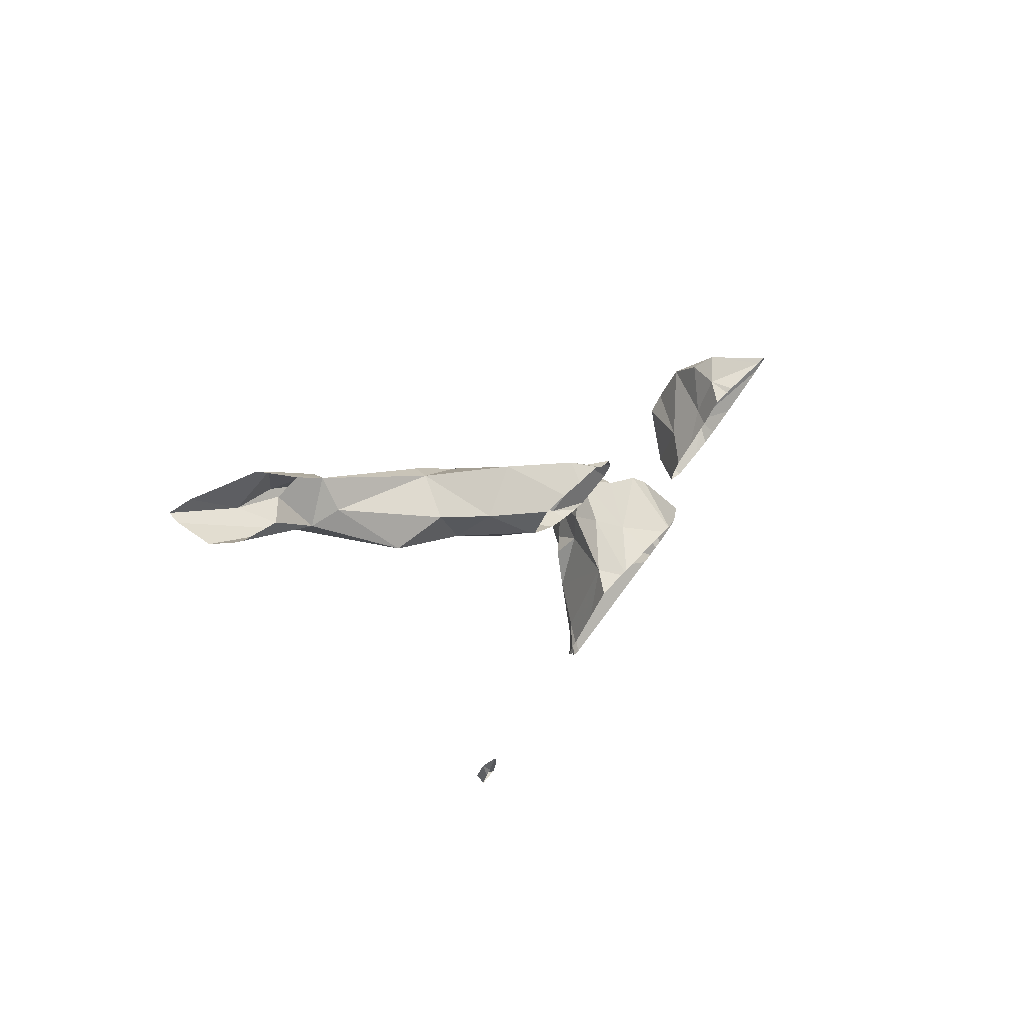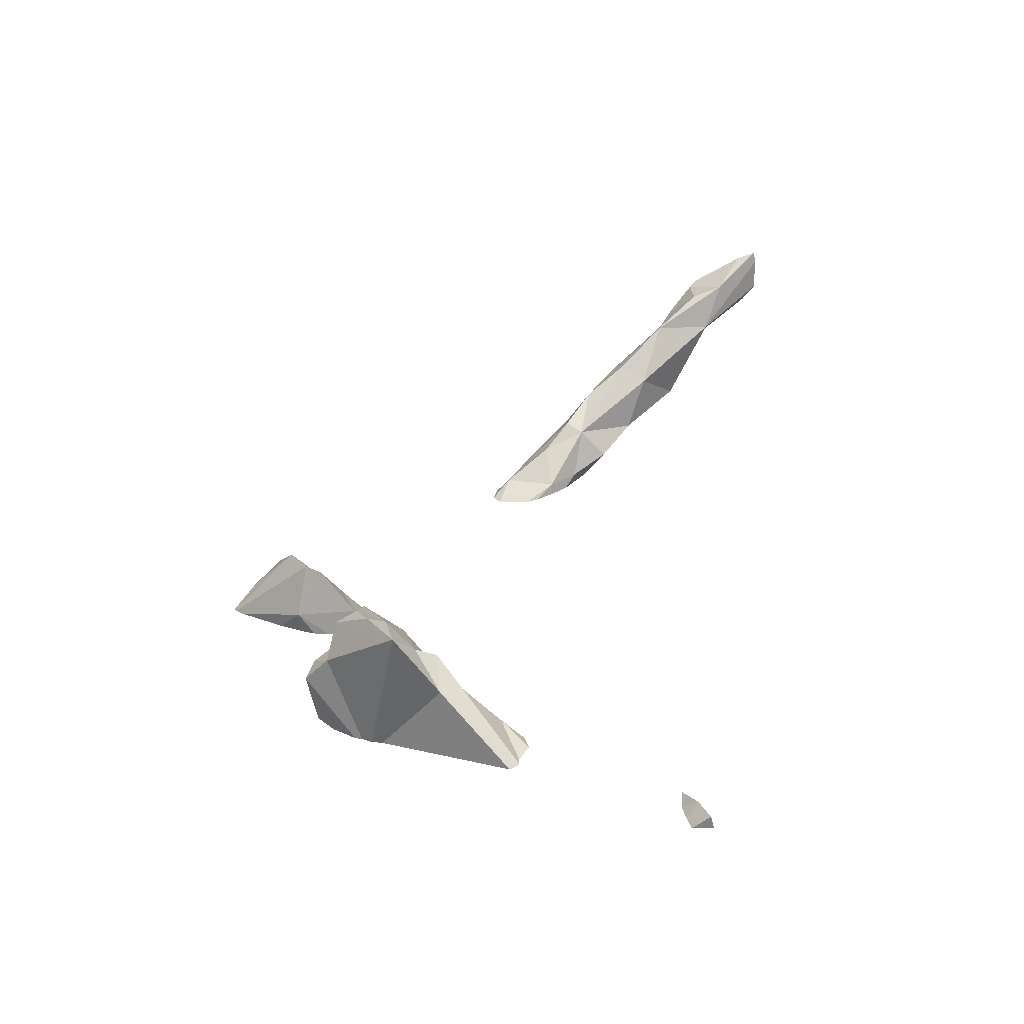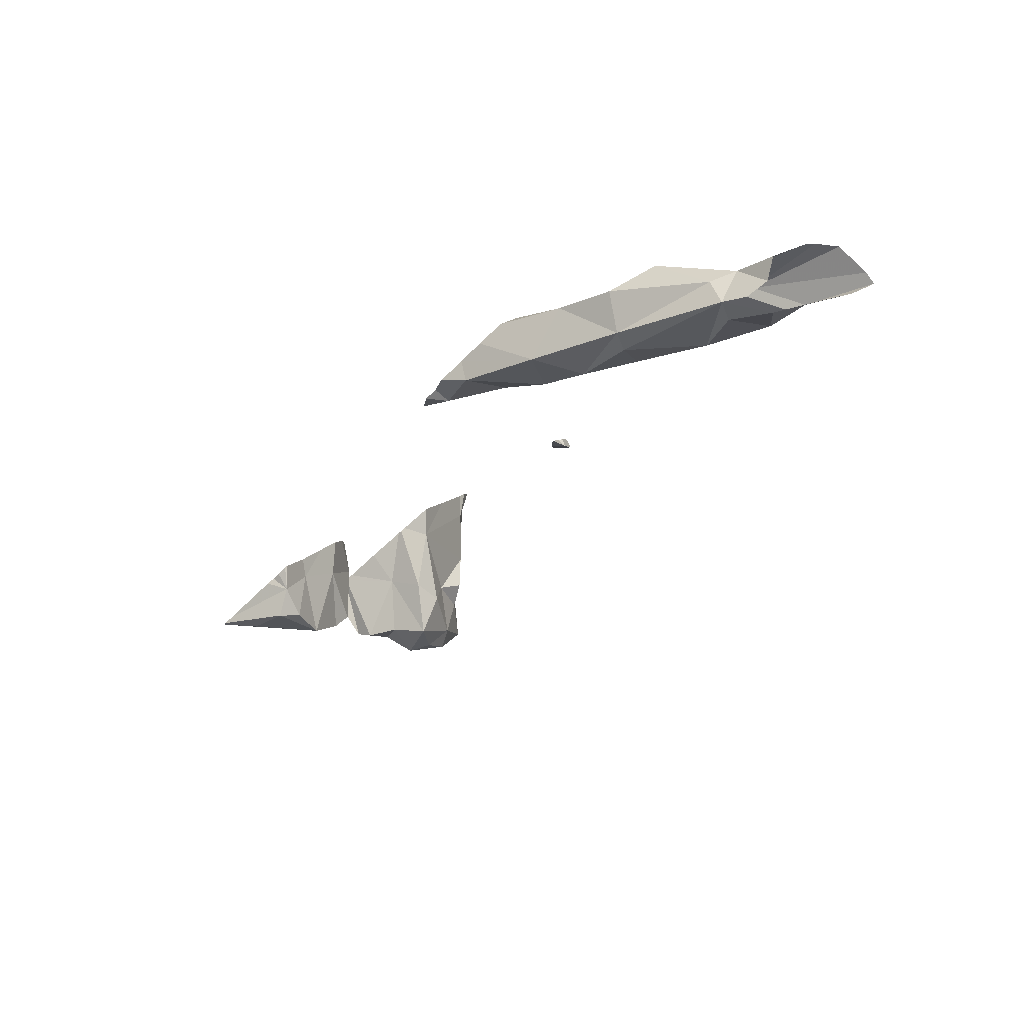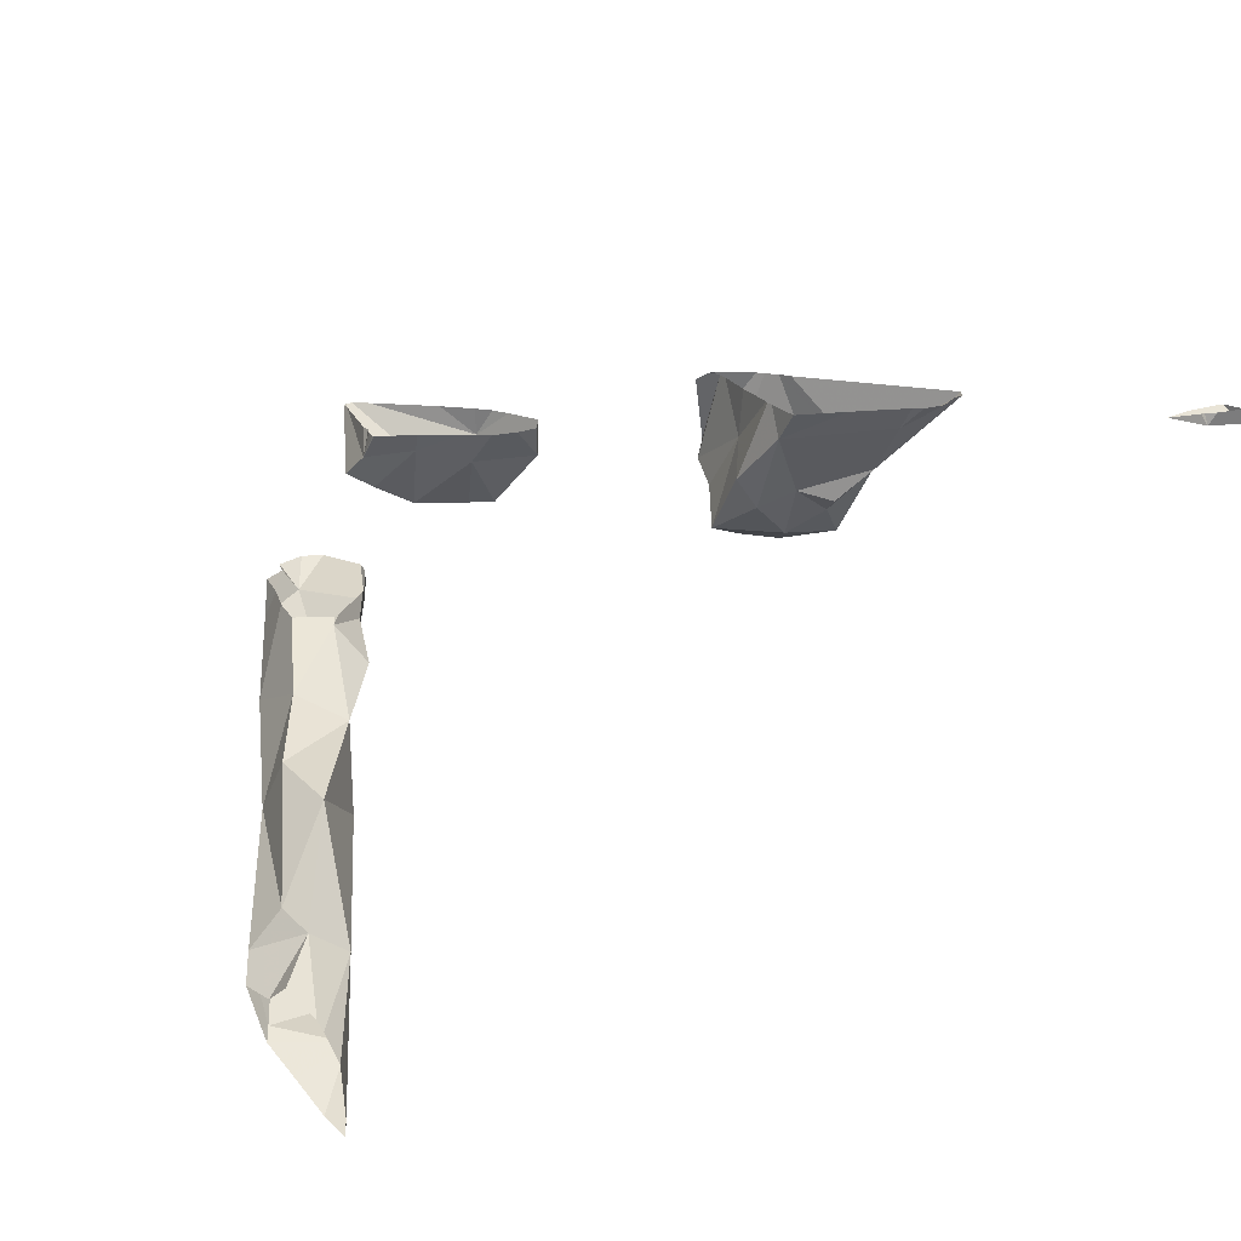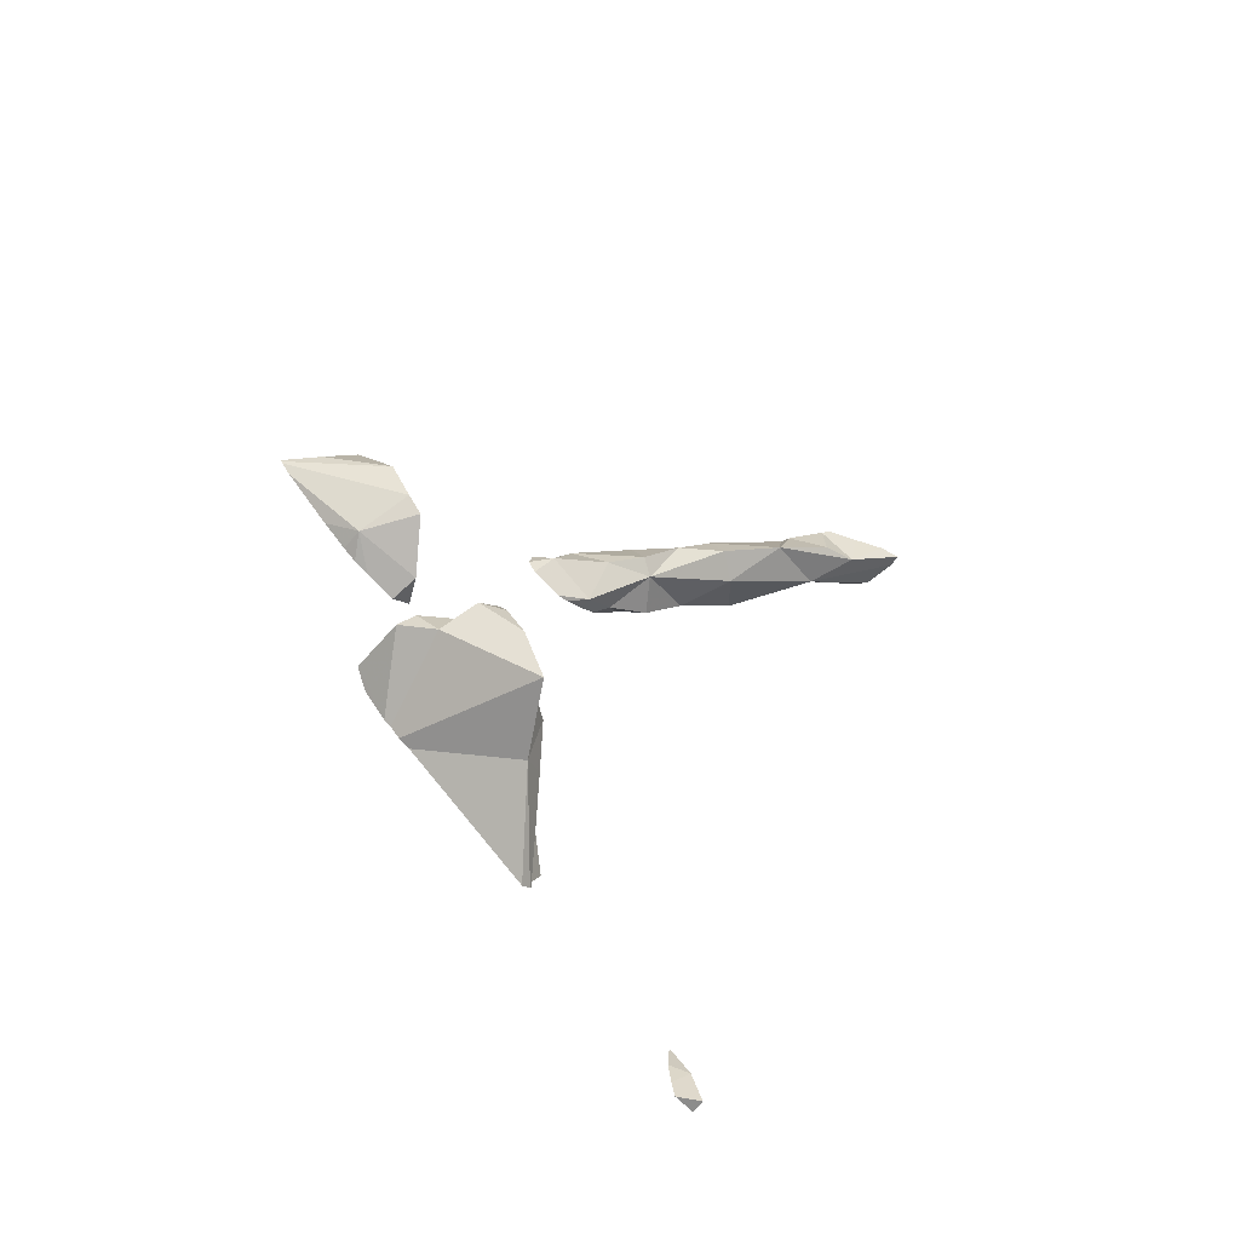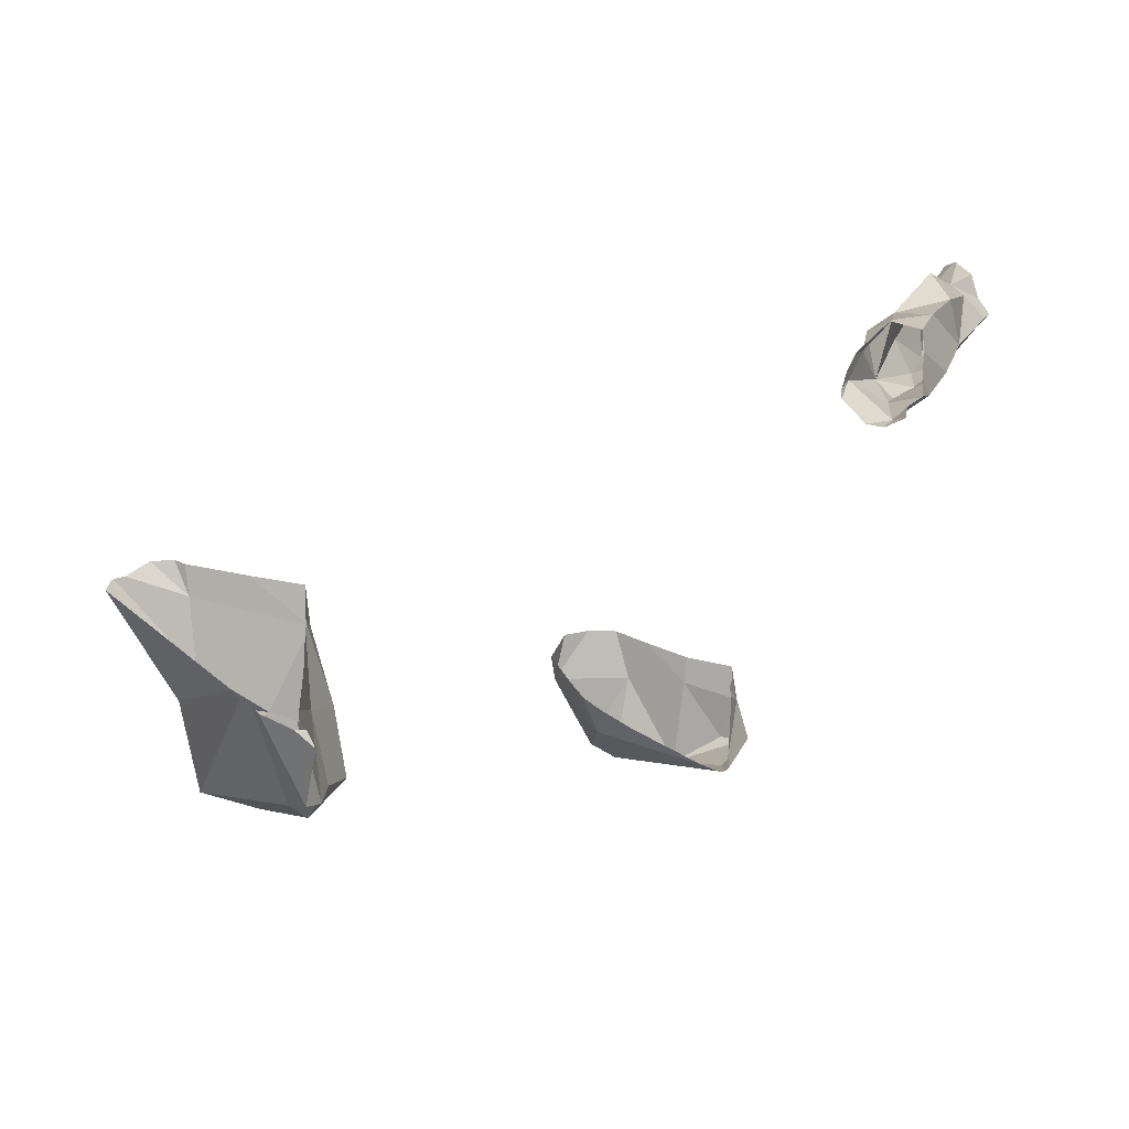
<metadata>
{"format":"obj","ext":"obj","renderer":"f3d","projection":"perspective","resolution":1024,"background":"white","views":[{"elev":70.6,"azim":131.6,"up":"+Z"},{"elev":-64.5,"azim":5.8,"up":"+Z"},{"elev":79.5,"azim":-37.8,"up":"+Z"},{"elev":20.6,"azim":49.3,"up":"+Y"},{"elev":-65.7,"azim":-42.8,"up":"+Z"},{"elev":44.0,"azim":-109.1,"up":"+Y"}]}
</metadata>
<code>
v -3.326 0.2604 93.52
v -3.539 0.2908 93.18
v -3.526 0.2858 93.15
v -3.541 0.2842 93.16
v -3.552 0.2888 93.16
v -3.344 0.2642 93.53
v -3.343 0.2632 93.51
v -3.337 0.2829 93.51
v -3.341 0.2915 93.52
v -3.358 0.2827 93.53
v -3.354 0.2951 93.52
v -3.368 0.2764 93.5
v -3.359 0.2756 93.52
v -3.399 0.2991 93.49
v -3.397 0.3065 93.5
v -3.381 0.303 93.48
v -3.394 0.2933 93.48
v -3.52 0.3027 93.17
v -3.521 0.2827 93.13
v -3.512 0.2971 93.14
v -3.501 0.3139 93.13
v -3.534 0.2802 93.15
v -3.558 0.3053 93.15
v -3.382 0.3473 93.06
v -3.377 0.3463 93.05
v -3.31 0.277 93.54
v -3.59 0.3131 93.29
v -3.601 0.3279 93.32
v -3.593 0.3228 93.31
v -3.502 0.3373 93.18
v -3.474 0.3403 93.14
v -3.407 0.3365 93.48
v -3.393 0.329 93.47
v -3.387 0.3247 93.5
v -3.338 0.2766 93.54
v -3.42 0.3499 93.45
v -3.34 0.2614 93.54
v -3.446 0.3287 93.44
v -3.444 0.3448 93.42
v -3.471 0.3427 93.43
v -3.342 0.2647 93.54
v -3.423 0.3215 93.45
v -3.524 0.3154 93.18
v -3.491 0.3184 93.14
v -3.35 0.2766 93.54
v -3.326 0.2553 93.54
v -3.3 0.2526 93.54
v -3.513 0.3086 93.16
v -3.577 0.3395 93.3
v -3.589 0.3373 93.32
v -3.615 0.3339 93.3
v -3.58 0.3117 93.27
v -3.564 0.3348 93.28
v -3.587 0.3362 93.26
v -3.555 0.3342 93.26
v -3.302 0.2694 93.54
v -3.329 0.284 93.54
v -3.432 0.3255 93.47
v -3.429 0.3452 93.44
v -3.41 0.3381 93.45
v -3.363 0.3209 93.5
v -3.431 0.3166 93.45
v -3.46 0.3414 93.45
v -3.416 0.3057 93.47
v -3.572 0.3127 93.27
v -3.502 0.3043 93.15
v -3.535 0.3286 93.17
v -3.552 0.3039 93.17
v -3.571 0.3169 93.16
v -3.566 0.311 93.16
v -3.313 0.2794 93.54
v -3.568 0.344 93.16
v -3.301 0.2465 93.54
v -3.312 0.2489 93.54
v -3.627 0.3462 93.29
v -3.623 0.3463 93.29
v -3.622 0.3464 93.3
v -3.596 0.347 93.31
v -3.627 0.3462 93.3
v -3.628 0.3462 93.3
v -3.628 0.3462 93.3
v -3.572 0.3476 93.26
v -3.556 0.348 93.26
v -3.588 0.3472 93.31
v -3.583 0.3474 93.32
v -3.599 0.347 93.27
v -3.592 0.3471 93.31
v -3.561 0.3479 93.29
v -3.552 0.3482 93.28
v -3.573 0.3476 93.3
v -3.582 0.3474 93.32
v -3.586 0.3473 93.26
v -3.579 0.3474 93.26
v -3.545 0.3483 93.15
v -3.549 0.3482 93.15
v -3.512 0.3492 93.18
v -3.509 0.3492 93.18
v -3.557 0.348 93.16
v -3.556 0.348 93.16
v -3.561 0.3479 93.16
v -3.552 0.3482 93.16
v -3.562 0.3479 93.16
v -3.514 0.3491 93.17
v -3.534 0.3486 93.17
v -3.54 0.3484 93.14
v -3.466 0.3503 93.11
v -3.466 0.3504 93.11
v -3.471 0.3502 93.11
v -3.535 0.3486 93.14
v -3.48 0.35 93.16
v -3.467 0.3503 93.14
v -3.466 0.3504 93.12
v -3.492 0.3497 93.18
v -3.461 0.3505 93.13
v -3.463 0.3504 93.14
v -3.38 0.3525 93.06
v -3.376 0.3526 93.05
v -3.383 0.3525 93.07
v -3.383 0.3525 93.06
v -3.388 0.3523 93.06
v -3.387 0.3524 93.05
v -3.39 0.3523 93.07
v -3.389 0.3523 93.08
v -3.377 0.3526 93.05
v -3.548 0.3483 93.26
v -3.548 0.3482 93.27
v -3.481 0.35 93.42
v -3.477 0.3501 93.42
v -3.46 0.3505 93.41
v -3.454 0.3507 93.42
v -3.479 0.35 93.43
v -3.473 0.3502 93.44
v -3.469 0.3503 93.44
v -3.456 0.3506 93.45
v -3.436 0.3511 93.43
v -3.424 0.3514 93.45
v -3.445 0.3509 93.42
v -3.422 0.3515 93.45
v -3.423 0.3514 93.45
v -3.431 0.3512 93.46
v -3.444 0.3509 93.46
f 54 52 75
f 51 28 79
f 27 51 80
f 28 51 27
f 29 27 49
f 27 29 28
f 28 50 77
f 55 54 82
f 75 27 81
f 52 53 27
f 50 28 29
f 88 53 89
f 50 49 90
f 49 50 29
f 6 7 1
f 73 8 47
f 1 7 12
f 37 1 46
f 4 2 5
f 4 22 3
f 68 23 5
f 2 68 5
f 2 4 3
f 19 21 20
f 19 22 5
f 22 4 5
f 22 19 3
f 18 2 3
f 23 19 5
f 94 69 95
f 23 70 69
f 48 18 3
f 48 20 66
f 70 23 68
f 43 18 30
f 43 67 2
f 96 30 97
f 43 2 18
f 98 70 99
f 95 72 100
f 99 67 101
f 67 70 68
f 67 68 2
f 67 43 96
f 72 69 98
f 19 23 94
f 20 48 3
f 20 3 19
f 66 21 44
f 66 20 21
f 66 44 48
f 44 21 106
f 21 19 105
f 30 18 48
f 44 31 30
f 110 31 111
f 31 44 107
f 30 48 44
f 116 25 117
f 25 24 120
f 65 52 54
f 65 53 52
f 55 65 54
f 65 55 53
f 53 49 27
f 89 55 126
f 39 40 128
f 38 62 63
f 63 40 38
f 132 63 133
f 38 39 42
f 38 40 39
f 36 59 135
f 39 59 42
f 59 60 42
f 42 60 33
f 42 62 38
f 42 17 64
f 135 39 137
f 36 60 59
f 32 36 139
f 58 63 62
f 64 62 42
f 134 58 141
f 58 62 64
f 58 32 140
f 32 58 15
f 32 34 33
f 14 15 64
f 14 12 10
f 14 17 12
f 17 14 64
f 33 61 16
f 16 42 33
f 33 36 32
f 33 60 36
f 17 42 16
f 12 13 10
f 15 34 32
f 15 58 64
f 34 61 33
f 12 7 13
f 12 17 16
f 12 16 8
f 61 8 16
f 61 34 11
f 8 1 12
f 9 8 61
f 11 9 61
f 8 9 71
f 9 11 10
f 13 7 6
f 10 6 41
f 10 11 15
f 10 13 6
f 35 10 45
f 10 15 14
f 11 34 15
f 75 52 27
f 76 54 75
f 77 50 78
f 78 50 87
f 79 28 77
f 80 51 79
f 81 27 80
f 82 54 93
f 83 55 82
f 84 50 85
f 85 50 91
f 86 54 76
f 87 50 84
f 88 49 53
f 89 53 55
f 90 49 88
f 91 50 90
f 92 54 86
f 93 54 92
f 94 23 69
f 95 69 72
f 96 43 30
f 97 30 113
f 98 69 70
f 99 70 67
f 100 72 102
f 101 67 104
f 102 72 98
f 103 67 96
f 104 67 103
f 105 19 94
f 106 21 108
f 107 44 106
f 108 21 109
f 109 21 105
f 110 30 31
f 111 31 115
f 112 31 107
f 113 30 110
f 114 31 112
f 115 31 114
f 116 24 25
f 117 25 124
f 118 24 119
f 45 10 41
f 119 24 116
f 120 24 122
f 121 25 120
f 26 8 71
f 71 9 57
f 122 24 123
f 123 24 118
f 56 8 26
f 124 25 121
f 125 55 83
f 74 1 73
f 126 55 125
f 127 40 131
f 128 40 127
f 46 1 74
f 129 39 128
f 130 39 129
f 47 8 56
f 131 40 132
f 132 40 63
f 73 1 8
f 133 63 134
f 134 63 58
f 57 9 35
f 135 59 39
f 136 36 135
f 35 9 10
f 137 39 130
f 138 36 136
f 37 6 1
f 139 36 138
f 140 32 139
f 41 6 37
f 141 58 140

</code>
